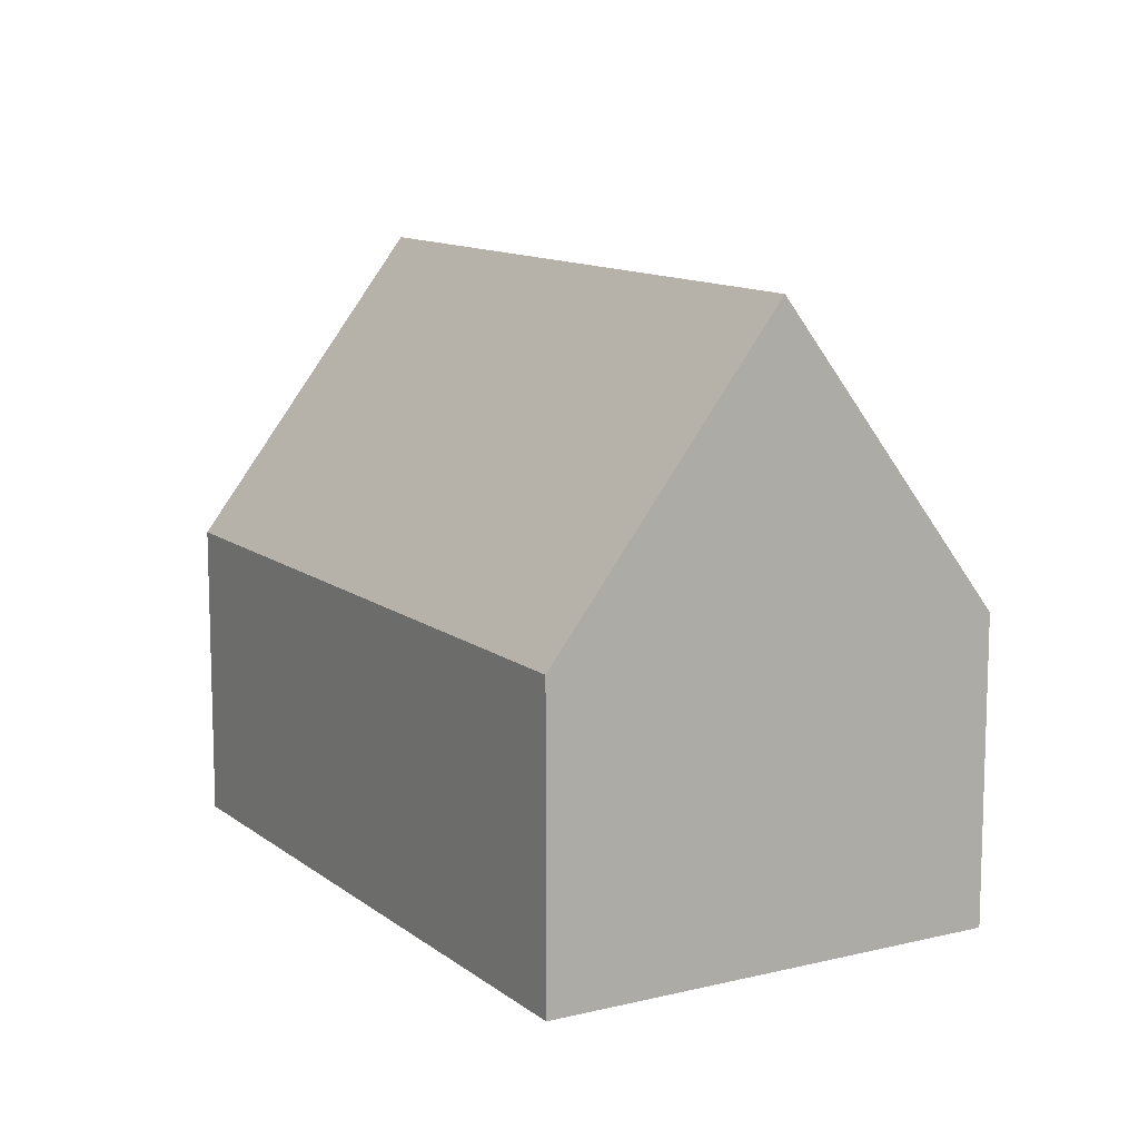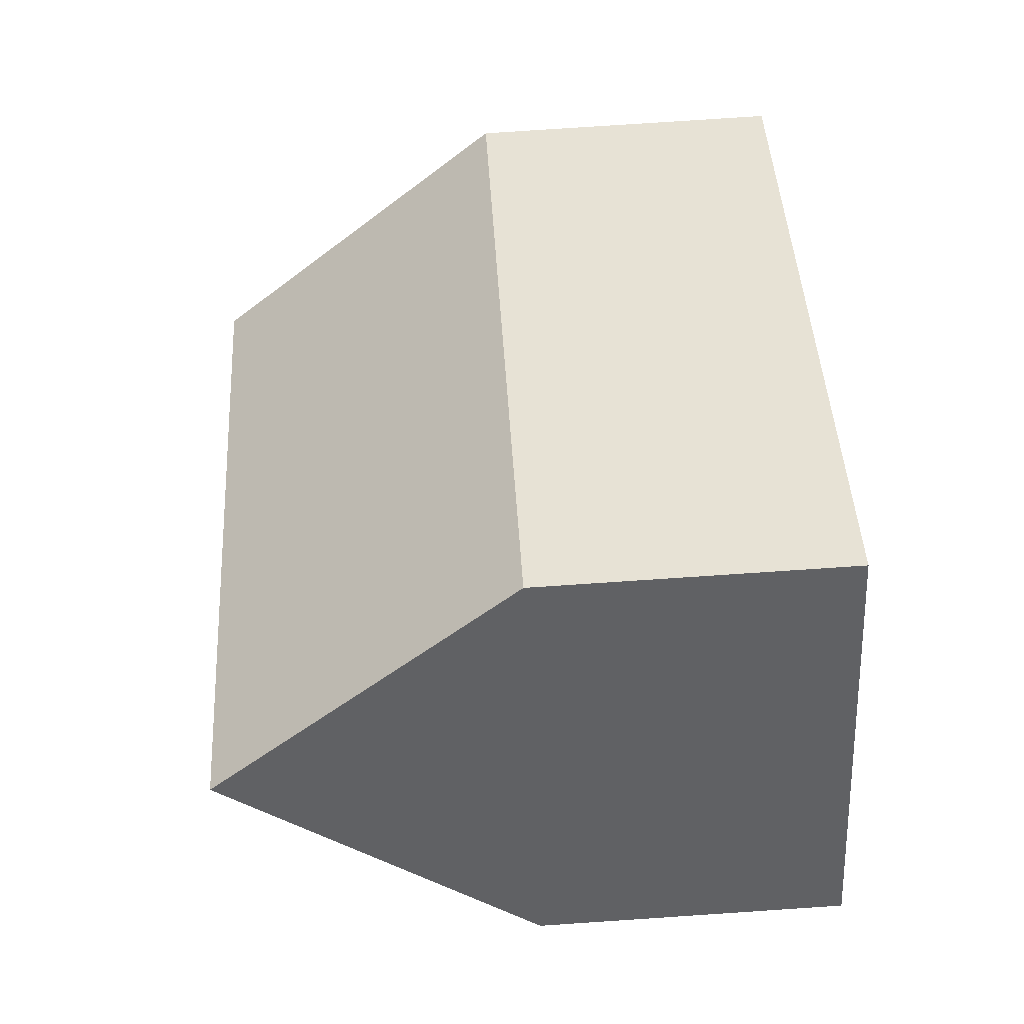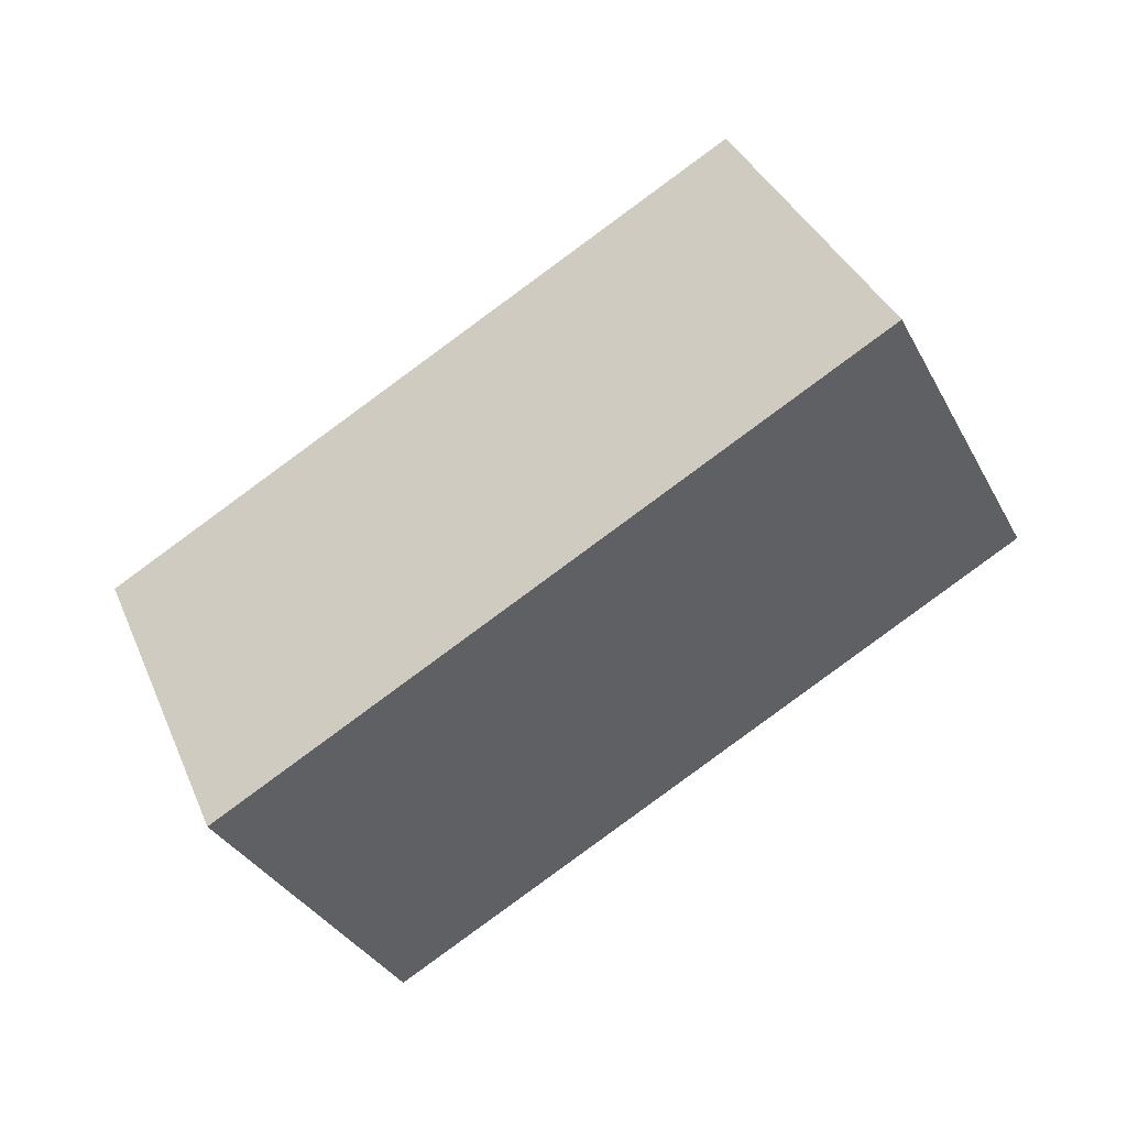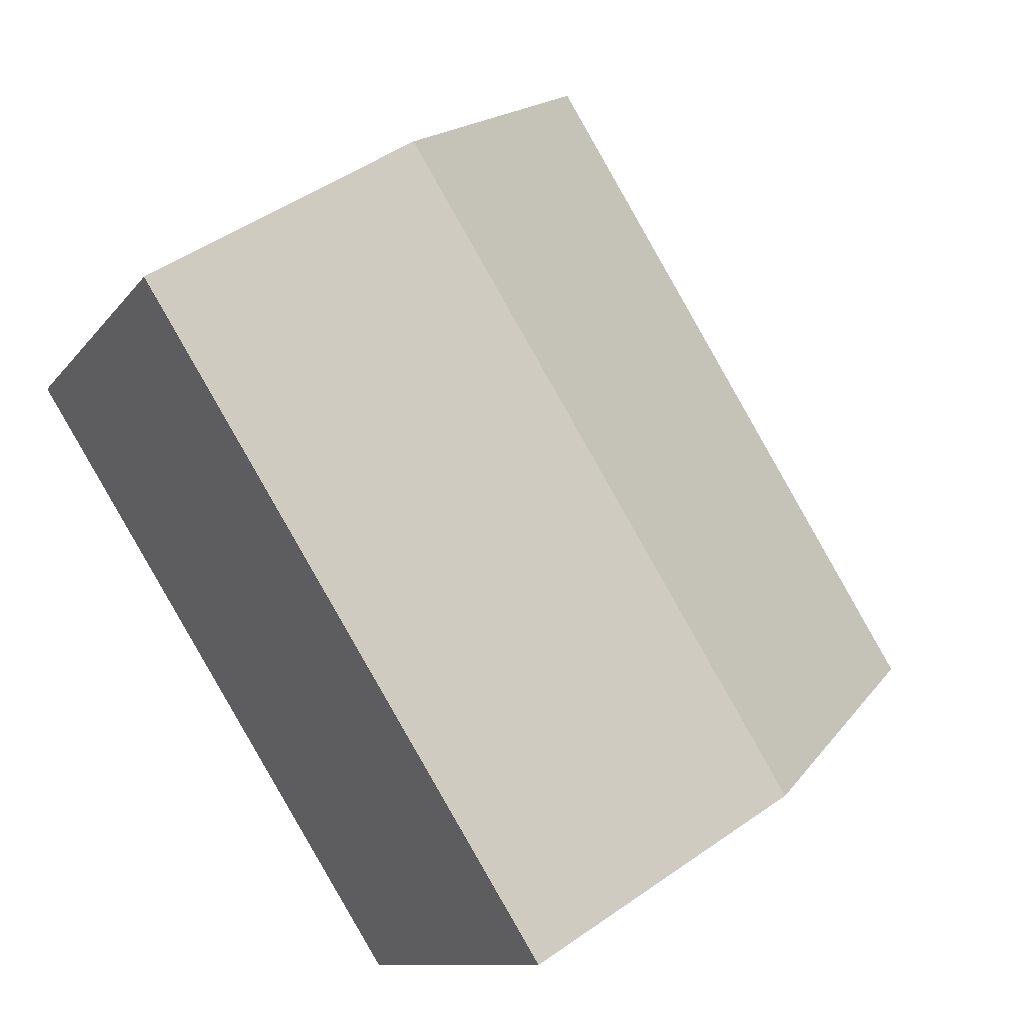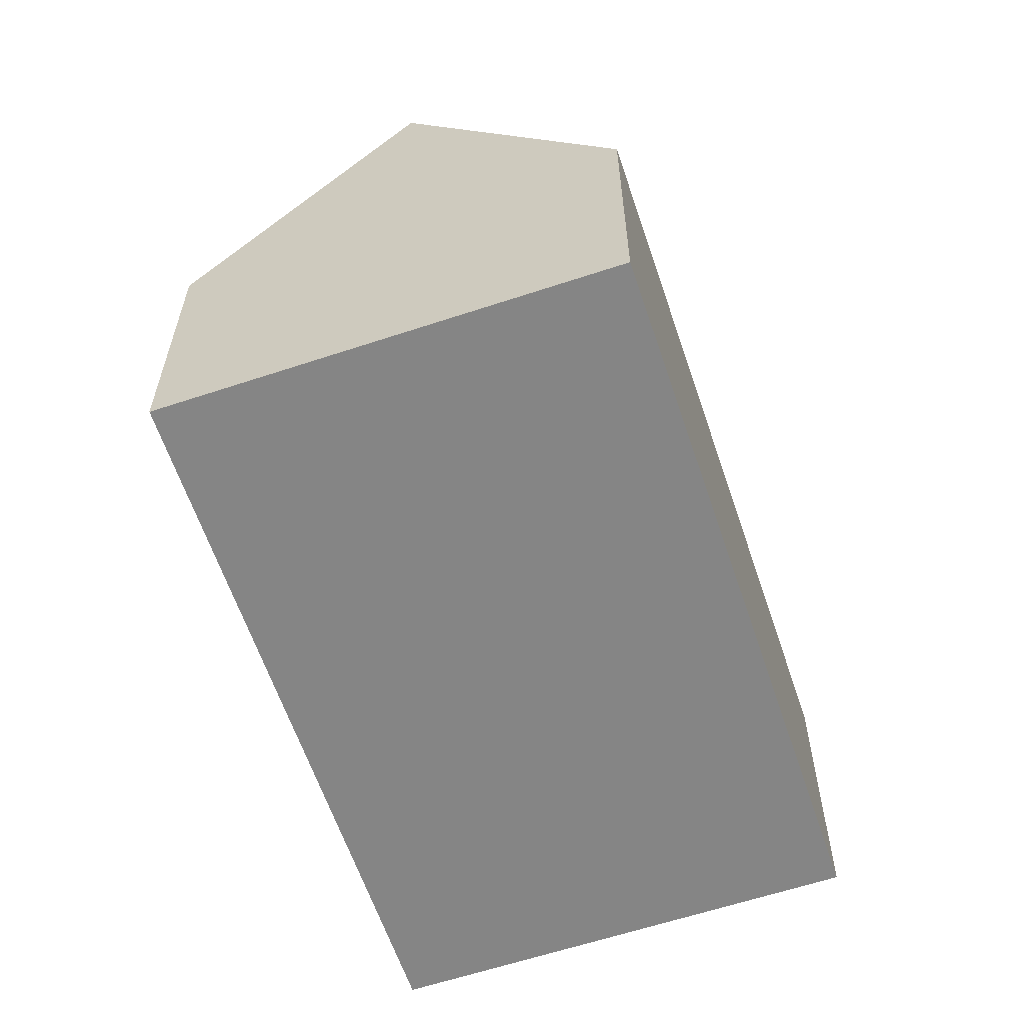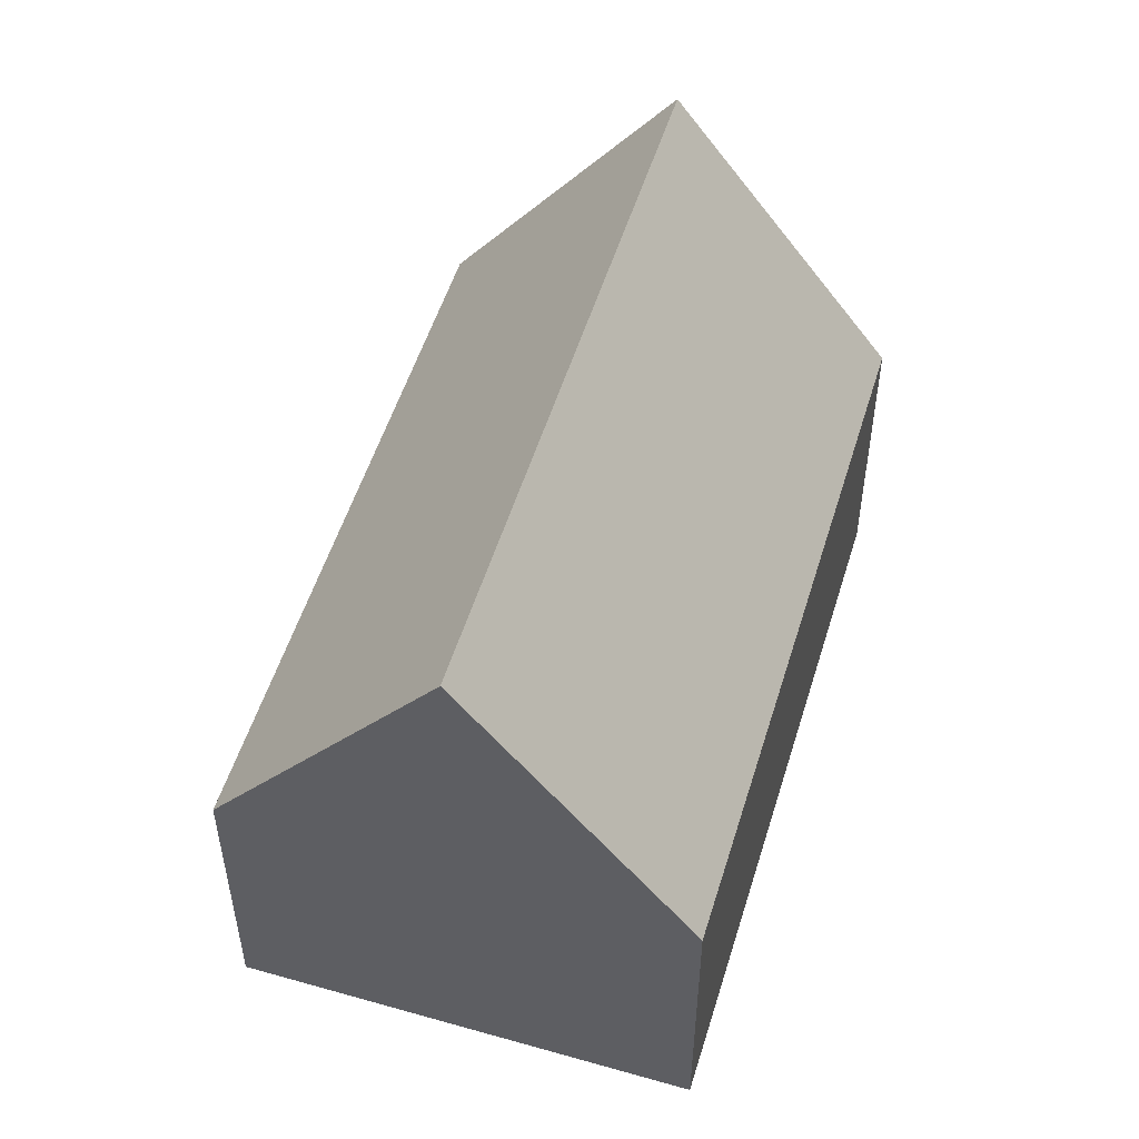
<metadata>
{"format":"obj","ext":"obj","renderer":"f3d","projection":"perspective","resolution":1024,"background":"white","views":[{"elev":11.7,"azim":95.9,"up":"+Y"},{"elev":78.0,"azim":-93.8,"up":"+Z"},{"elev":1.8,"azim":-178.2,"up":"+Z"},{"elev":49.4,"azim":52.2,"up":"+Z"},{"elev":-61.8,"azim":144.8,"up":"+Y"},{"elev":53.1,"azim":143.1,"up":"+Y"}]}
</metadata>
<code>
v  2.944 12.9 4.024
v  18.32 6.454 -1.047
v  15.38 12.9 -5.072
v  5.887 6.454 8.049
v  12.44 6.454 -9.096
v  6.388 6.453 -4.673
v  5.065 6.453 -3.705
v  0 6.454 3.952e-16
v  0 0 0
v  2.944 -2.464e-16 4.024
v  5.887 -4.929e-16 8.049
v  18.32 6.411e-17 -1.047
v  15.38 3.106e-16 -5.072
v  12.44 5.57e-16 -9.096
v  6.388 2.861e-16 -4.673
v  5.065 2.269e-16 -3.705
g defaultobject
f 1 2 3
f 2 1 4
f 5 1 3
f 1 5 6
f 1 6 7
f 1 7 8
f 8 4 1
f 4 8 9
f 4 9 10
f 4 10 11
f 11 2 4
f 2 11 12
f 2 5 3
f 5 2 12
f 5 12 13
f 5 13 14
f 14 6 5
f 6 14 15
f 6 15 7
f 7 15 8
f 8 15 16
f 8 16 9
f 10 12 11
f 12 10 9
f 12 9 16
f 12 16 15
f 12 15 14
f 12 14 13

</code>
